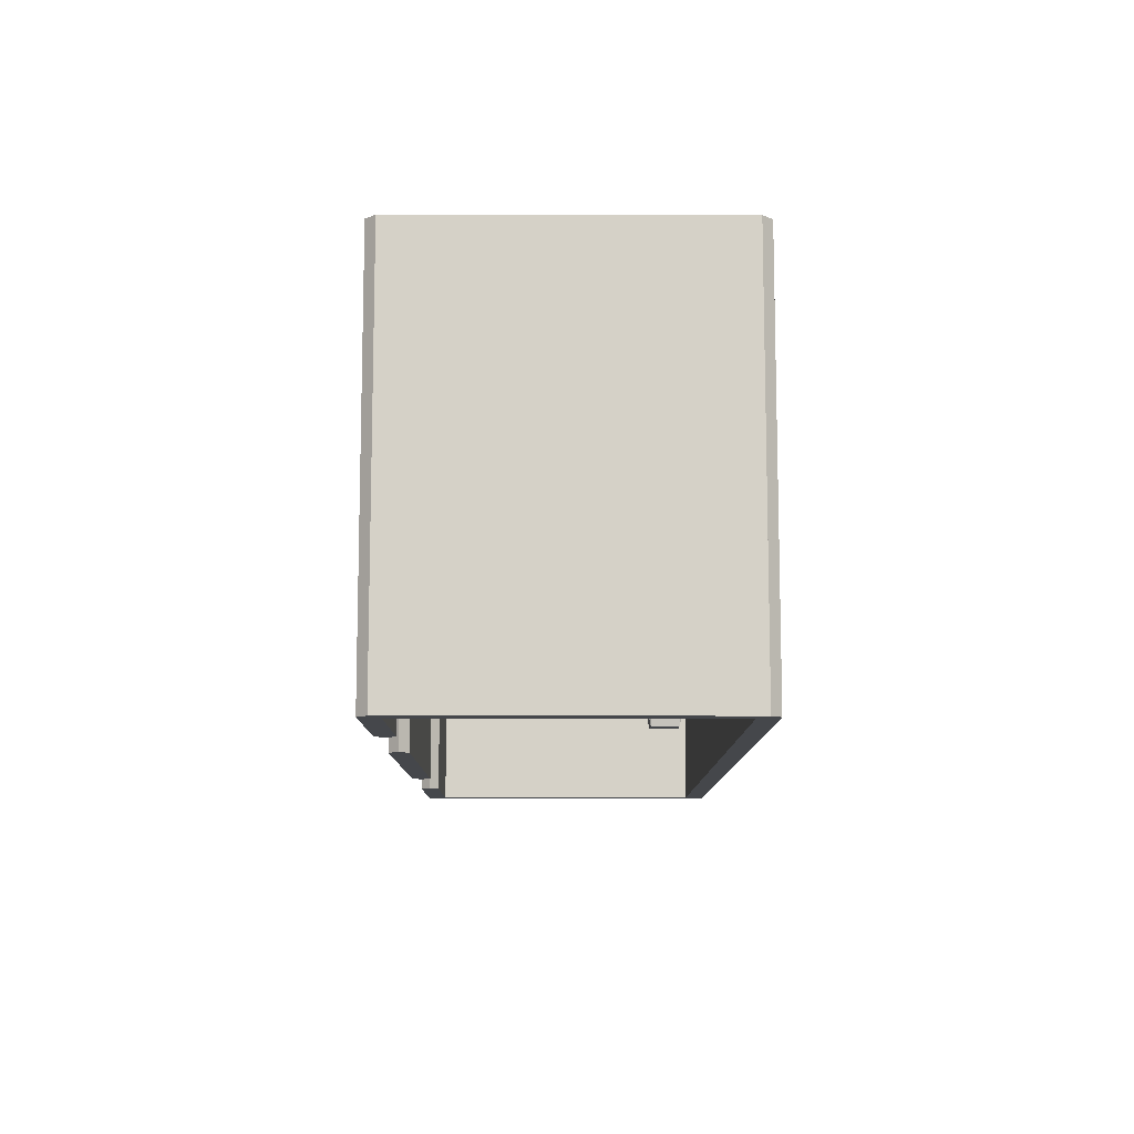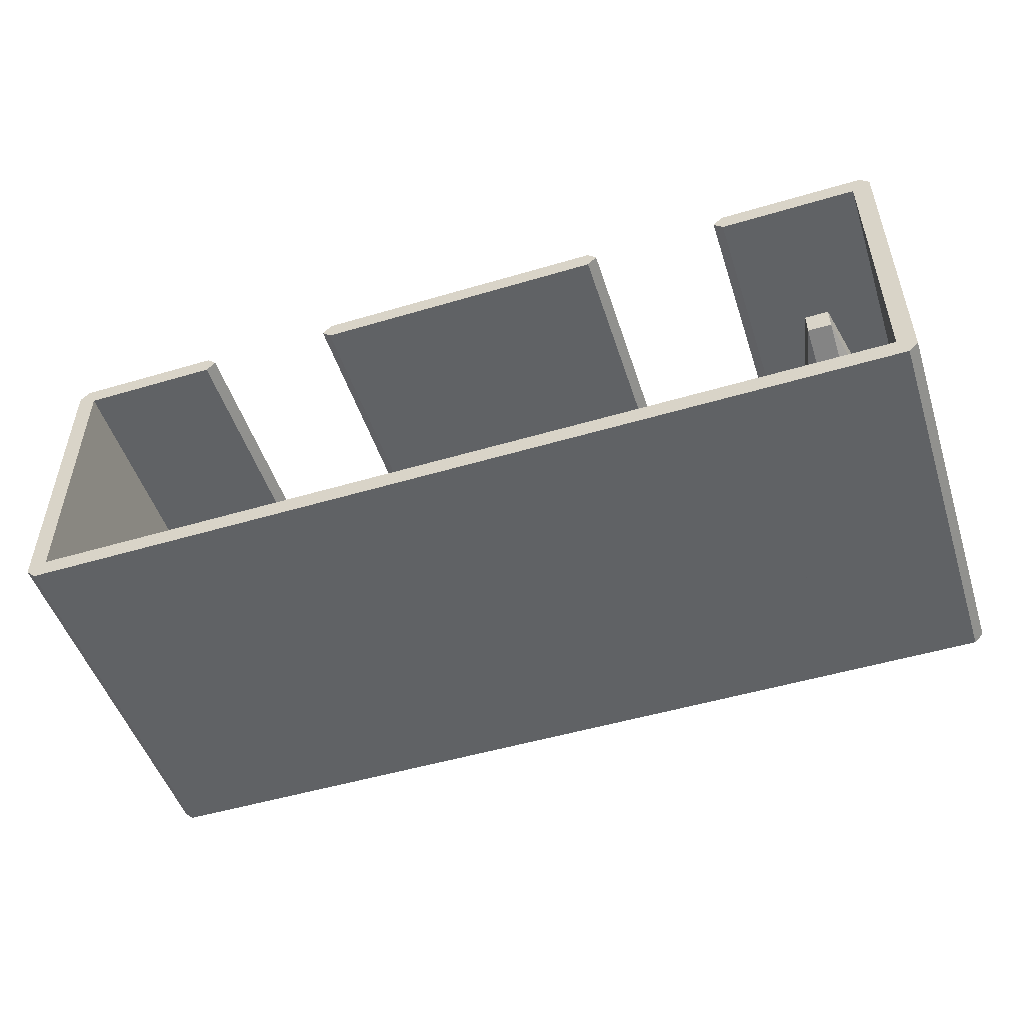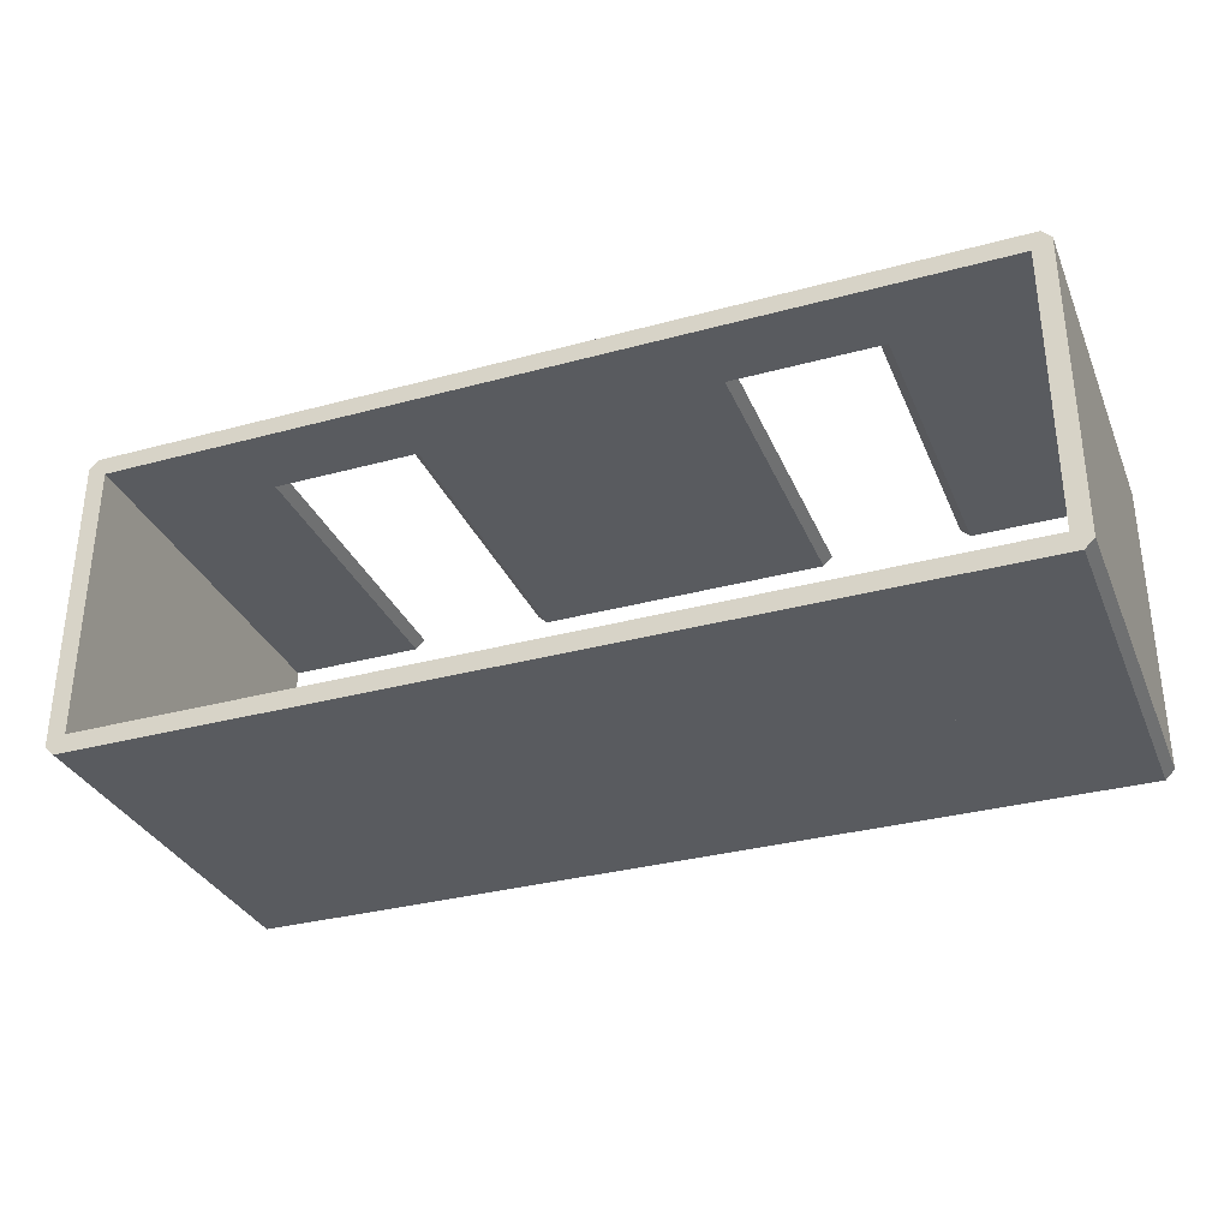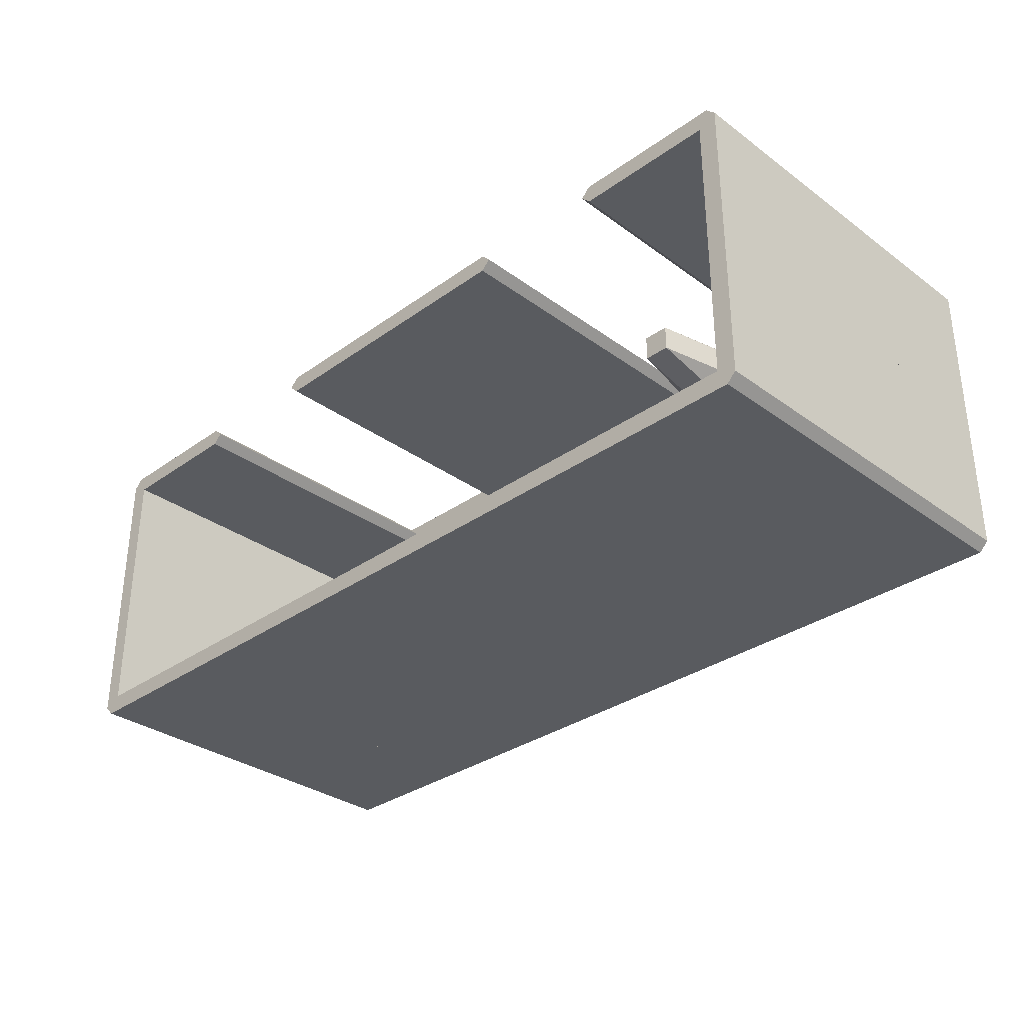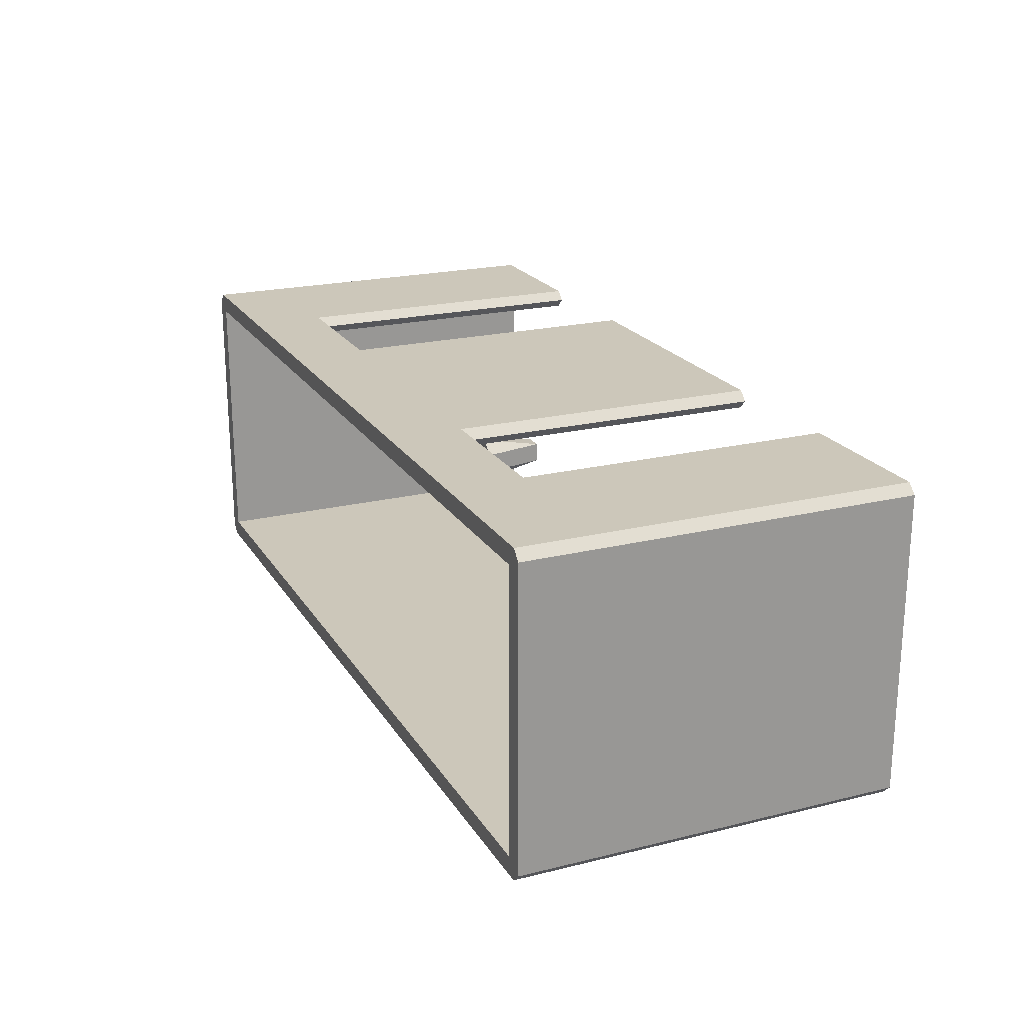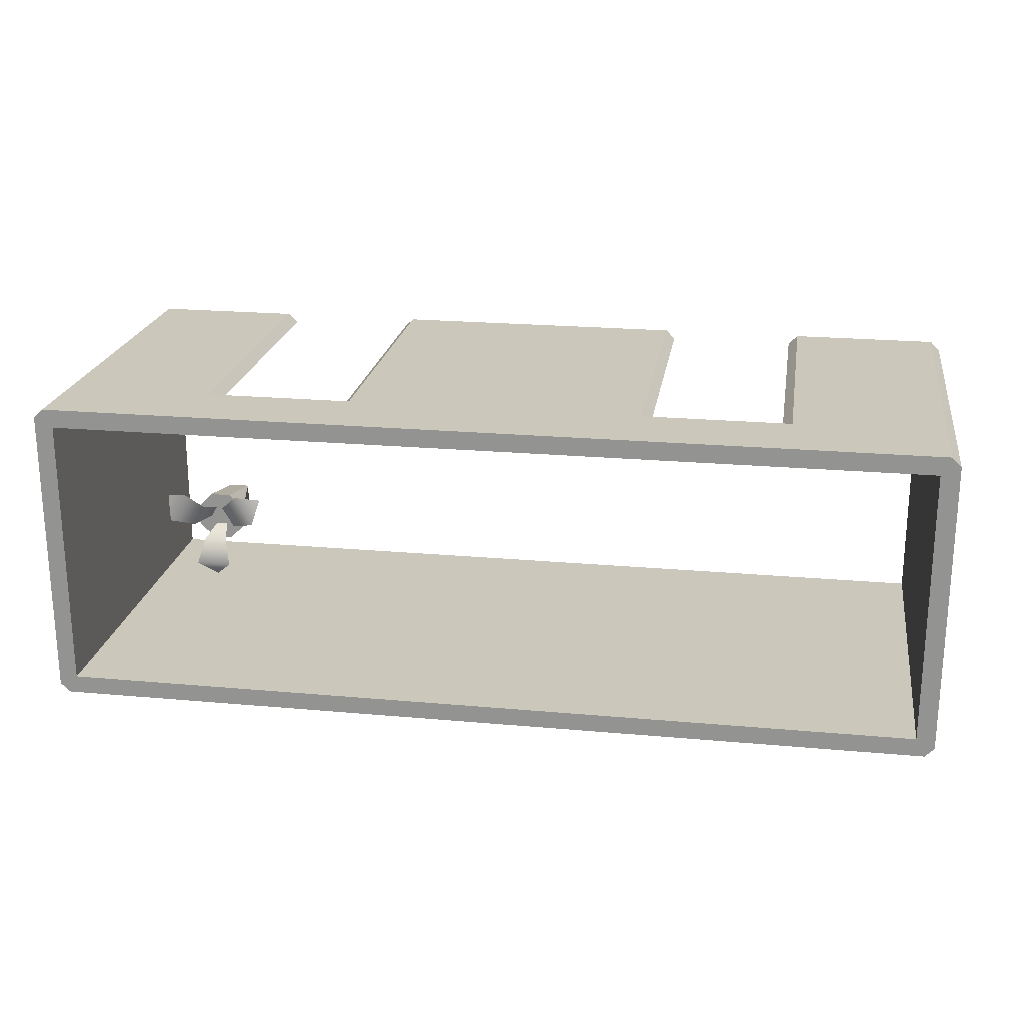
<metadata>
{"format":"obj","ext":"obj","renderer":"f3d","projection":"perspective","resolution":1024,"background":"white","views":[{"elev":-10.2,"azim":89.8,"up":"+Y"},{"elev":-50.5,"azim":18.0,"up":"+Z"},{"elev":-32.5,"azim":-159.3,"up":"+Z"},{"elev":-32.3,"azim":44.7,"up":"+Z"},{"elev":21.3,"azim":-113.6,"up":"+Z"},{"elev":21.6,"azim":-170.9,"up":"+Z"}]}
</metadata>
<code>
g mergedBlocks
v 0.075 8.98e-18 0.075
v -0.075 8.98e-18 0.075
v 0.075 0.5 0.1811
v -0.075 0.5 0.1811
v 0.1811 0.5 -0.075
v 0.1811 0.5 0.075
v 0.075 0.5 -0.1811
v -0.075 0.5 -0.1811
v -0.1811 0.5 -0.075
v -0.1811 0.5 0.075
v 0.075 8.98e-18 -0.075
v -0.075 8.98e-18 -0.075
v 0.1287 0.766 -0.3086
v 0.08581 0.6941 -0.1373
v -0.1287 0.766 -0.3086
v -0.08581 0.6941 -0.1373
v -0.07601 0.6941 0.143
v -0.2029 0.766 0.2658
v -0.1618 0.6941 -0.005659
v -0.3316 0.766 0.04281
v 0.3316 0.766 0.04281
v 0.2029 0.766 0.2658
v 0.1618 0.6941 -0.005659
v 0.07601 0.6941 0.143
v 0.04291 0.5 -0.0665
v -0.04291 0.5 -0.0665
v 0.07904 0.5 -0.003908
v 0.03614 0.5 0.07041
v 2.413e-08 0.6663 -0.4313
v -0.07904 0.5 -0.003908
v -0.03614 0.5 0.07041
v 0.3735 0.6663 0.2157
v -0.3735 0.6663 0.2157
v -1.562 4.168e-31 -0.5
v -1.562 2.6 -0.5
v -1.5 1.642e-15 -0.4375
v -1.5 2.6 -0.4375
v -0.4375 9.385e-16 -0.5
v -0.5 1.642e-15 -0.4375
v -0.4375 2.6 -0.5
v -0.5 2.6 -0.4375
v -0.5 1.642e-15 -0.5625
v -1.5 1.642e-15 -0.5625
v -0.5 2.6 -0.5625
v -1.5 2.6 -0.5625
v -0.5625 4.168e-31 1.5
v -0.5625 2.6 1.5
v -0.5 1.642e-15 1.562
v -0.5 2.6 1.562
v 0.5625 9.385e-16 1.5
v 0.5 1.642e-15 1.562
v 0.5625 2.6 1.5
v 0.5 2.6 1.562
v 0.5 1.642e-15 1.438
v -0.5 1.642e-15 1.438
v 0.5 2.6 1.438
v -0.5 2.6 1.438
v 0.5 4.168e-31 0.4375
v 0.5 2.6 0.4375
v 0.4375 1.642e-15 0.5
v 0.4375 2.6 0.5
v 0.5 9.385e-16 1.562
v 0.4375 1.642e-15 1.5
v 0.5 2.6 1.562
v 0.4375 2.6 1.5
v 0.5625 1.642e-15 1.5
v 0.5625 1.642e-15 0.5
v 0.5625 2.6 1.5
v 0.5625 2.6 0.5
v 0.5 4.168e-31 -0.5625
v 0.5 2.6 -0.5625
v 0.4375 1.642e-15 -0.5
v 0.4375 2.6 -0.5
v 0.5 9.385e-16 0.5625
v 0.4375 1.642e-15 0.5
v 0.5 2.6 0.5625
v 0.4375 2.6 0.5
v 0.5625 1.642e-15 0.5
v 0.5625 1.642e-15 -0.5
v 0.5625 2.6 0.5
v 0.5625 2.6 -0.5
v -0.5625 4.168e-31 -0.5
v -0.5625 2.6 -0.5
v 0.5625 9.385e-16 -0.5
v 0.5 1.642e-15 -0.4375
v 0.5625 2.6 -0.5
v 0.5 2.6 -0.4375
v 0.5 1.642e-15 -0.5625
v 0.5 2.6 -0.5625
v -2.562 4.168e-31 -0.5
v -2.562 2.6 -0.5
v -2.5 1.642e-15 -0.4375
v -2.5 2.6 -0.4375
v -1.438 9.385e-16 -0.5
v -1.438 2.6 -0.5
v -2.5 1.642e-15 -0.5625
v -2.5 2.6 -0.5625
v -3.562 4.168e-31 1.5
v -3.562 2.6 1.5
v -3.5 1.642e-15 1.562
v -3.5 2.6 1.562
v -2.438 9.385e-16 1.5
v -2.5 1.642e-15 1.562
v -2.438 2.6 1.5
v -2.5 2.6 1.562
v -2.5 1.642e-15 1.438
v -3.5 1.642e-15 1.438
v -2.5 2.6 1.438
v -3.5 2.6 1.438
v -5.5 4.168e-31 0.4375
v -5.5 2.6 0.4375
v -5.562 1.642e-15 0.5
v -5.562 2.6 0.5
v -5.5 9.385e-16 1.562
v -5.562 1.642e-15 1.5
v -5.5 2.6 1.562
v -5.562 2.6 1.5
v -5.438 1.642e-15 1.5
v -5.438 1.642e-15 0.5
v -5.438 2.6 1.5
v -5.438 2.6 0.5
v -5.562 4.168e-31 1.5
v -5.562 2.6 1.5
v -5.5 1.642e-15 1.562
v -5.5 2.6 1.562
v -4.438 9.385e-16 1.5
v -4.5 1.642e-15 1.562
v -4.438 2.6 1.5
v -4.5 2.6 1.562
v -4.5 1.642e-15 1.438
v -5.5 1.642e-15 1.438
v -4.5 2.6 1.438
v -5.5 2.6 1.438
v -5.5 4.168e-31 -0.5625
v -5.5 2.6 -0.5625
v -5.562 1.642e-15 -0.5
v -5.562 2.6 -0.5
v -5.5 9.385e-16 0.5625
v -5.562 1.642e-15 0.5
v -5.5 2.6 0.5625
v -5.562 2.6 0.5
v -5.438 1.642e-15 0.5
v -5.438 1.642e-15 -0.5
v -5.438 2.6 0.5
v -5.438 2.6 -0.5
v -5.562 4.168e-31 -0.5
v -5.5 1.642e-15 -0.4375
v -5.5 2.6 -0.4375
v -4.438 9.385e-16 -0.5
v -4.5 1.642e-15 -0.4375
v -4.438 2.6 -0.5
v -4.5 2.6 -0.4375
v -4.5 1.642e-15 -0.5625
v -5.5 1.642e-15 -0.5625
v -4.5 2.6 -0.5625
v -4.562 4.168e-31 -0.5
v -4.562 2.6 -0.5
v -3.438 9.385e-16 -0.5
v -3.5 1.642e-15 -0.4375
v -3.438 2.6 -0.5
v -3.5 2.6 -0.4375
v -3.5 1.642e-15 -0.5625
v -3.5 2.6 -0.5625
v -3.562 4.168e-31 -0.5
v -3.562 2.6 -0.5
v -2.438 9.385e-16 -0.5
v -2.438 2.6 -0.5
v -2.562 4.168e-31 1.5
v -2.562 2.6 1.5
v -1.438 9.385e-16 1.5
v -1.5 1.642e-15 1.562
v -1.438 2.6 1.5
v -1.5 2.6 1.562
v -1.5 1.642e-15 1.438
v -1.5 2.6 1.438
v -1.562 2.1 1.5
v -1.562 2.6 1.5
v -1.5 2.1 1.562
v -0.4375 2.1 1.5
v -0.5 2.1 1.562
v -0.4375 2.6 1.5
v -0.5 2.1 1.438
v -1.5 2.1 1.438
v -4.562 2.1 1.5
v -4.562 2.6 1.5
v -4.5 2.1 1.562
v -3.438 2.1 1.5
v -3.5 2.1 1.562
v -3.438 2.6 1.5
v -3.5 2.1 1.438
v -4.5 2.1 1.438
f 3 2 1
f 2 3 4
f 7 6 5
f 6 7 3
f 3 7 8
f 3 8 4
f 4 8 9
f 4 9 10
f 5 1 11
f 1 5 6
f 2 11 1
f 11 2 12
f 5 11 7
f 12 10 9
f 10 12 2
f 8 12 9
f 4 10 2
f 3 1 6
f 8 11 12
f 11 8 7
f 15 14 13
f 14 15 16
f 13 14 15
f 16 15 14
f 19 18 17
f 18 19 20
f 17 18 19
f 20 19 18
f 23 22 21
f 22 23 24
f 21 22 23
f 24 23 22
f 14 26 25
f 26 14 16
f 25 26 14
f 16 14 26
f 27 24 23
f 24 27 28
f 23 24 27
f 28 27 24
f 15 13 29
f 29 13 15
f 17 30 19
f 30 17 31
f 19 30 17
f 31 17 30
f 22 32 21
f 21 32 22
f 33 18 20
f 20 18 33
f 36 35 34
f 35 36 37
f 40 39 38
f 39 40 41
f 39 42 38
f 42 39 43
f 43 39 36
f 43 36 34
f 44 41 40
f 41 44 45
f 41 45 37
f 37 45 35
f 40 42 44
f 42 40 38
f 45 42 43
f 42 45 44
f 35 43 34
f 43 35 45
f 41 36 39
f 36 41 37
f 48 47 46
f 47 48 49
f 52 51 50
f 51 52 53
f 51 54 50
f 54 51 55
f 55 51 48
f 55 48 46
f 56 53 52
f 53 56 57
f 53 57 49
f 49 57 47
f 52 54 56
f 54 52 50
f 57 54 55
f 54 57 56
f 47 55 46
f 55 47 57
f 53 48 51
f 48 53 49
f 60 59 58
f 59 60 61
f 64 63 62
f 63 64 65
f 63 66 62
f 66 63 67
f 67 63 60
f 67 60 58
f 68 65 64
f 65 68 69
f 65 69 61
f 61 69 59
f 64 66 68
f 66 64 62
f 69 66 67
f 66 69 68
f 59 67 58
f 67 59 69
f 65 60 63
f 60 65 61
f 72 71 70
f 71 72 73
f 76 75 74
f 75 76 77
f 75 78 74
f 78 75 79
f 79 75 72
f 79 72 70
f 80 77 76
f 77 80 81
f 77 81 73
f 73 81 71
f 76 78 80
f 78 76 74
f 81 78 79
f 78 81 80
f 71 79 70
f 79 71 81
f 77 72 75
f 72 77 73
f 39 83 82
f 83 39 41
f 86 85 84
f 85 86 87
f 85 88 84
f 88 85 42
f 42 85 39
f 42 39 82
f 89 87 86
f 87 89 44
f 87 44 41
f 41 44 83
f 86 88 89
f 88 86 84
f 44 88 42
f 88 44 89
f 83 42 82
f 42 83 44
f 87 39 85
f 39 87 41
f 92 91 90
f 91 92 93
f 95 36 94
f 36 95 37
f 36 43 94
f 43 36 96
f 96 36 92
f 96 92 90
f 45 37 95
f 37 45 97
f 37 97 93
f 93 97 91
f 95 43 45
f 43 95 94
f 97 43 96
f 43 97 45
f 91 96 90
f 96 91 97
f 37 92 36
f 92 37 93
f 100 99 98
f 99 100 101
f 104 103 102
f 103 104 105
f 103 106 102
f 106 103 107
f 107 103 100
f 107 100 98
f 108 105 104
f 105 108 109
f 105 109 101
f 101 109 99
f 104 106 108
f 106 104 102
f 109 106 107
f 106 109 108
f 99 107 98
f 107 99 109
f 105 100 103
f 100 105 101
f 112 111 110
f 111 112 113
f 116 115 114
f 115 116 117
f 115 118 114
f 118 115 119
f 119 115 112
f 119 112 110
f 120 117 116
f 117 120 121
f 117 121 113
f 113 121 111
f 116 118 120
f 118 116 114
f 121 118 119
f 118 121 120
f 111 119 110
f 119 111 121
f 117 112 115
f 112 117 113
f 124 123 122
f 123 124 125
f 128 127 126
f 127 128 129
f 127 130 126
f 130 127 131
f 131 127 124
f 131 124 122
f 132 129 128
f 129 132 133
f 129 133 125
f 125 133 123
f 128 130 132
f 130 128 126
f 133 130 131
f 130 133 132
f 123 131 122
f 131 123 133
f 129 124 127
f 124 129 125
f 136 135 134
f 135 136 137
f 140 139 138
f 139 140 141
f 139 142 138
f 142 139 143
f 143 139 136
f 143 136 134
f 144 141 140
f 141 144 145
f 141 145 137
f 137 145 135
f 140 142 144
f 142 140 138
f 145 142 143
f 142 145 144
f 135 143 134
f 143 135 145
f 141 136 139
f 136 141 137
f 147 137 146
f 137 147 148
f 151 150 149
f 150 151 152
f 150 153 149
f 153 150 154
f 154 150 147
f 154 147 146
f 155 152 151
f 152 155 135
f 152 135 148
f 148 135 137
f 151 153 155
f 153 151 149
f 135 153 154
f 153 135 155
f 137 154 146
f 154 137 135
f 152 147 150
f 147 152 148
f 150 157 156
f 157 150 152
f 160 159 158
f 159 160 161
f 159 162 158
f 162 159 153
f 153 159 150
f 153 150 156
f 163 161 160
f 161 163 155
f 161 155 152
f 152 155 157
f 160 162 163
f 162 160 158
f 155 162 153
f 162 155 163
f 157 153 156
f 153 157 155
f 161 150 159
f 150 161 152
f 159 165 164
f 165 159 161
f 167 92 166
f 92 167 93
f 92 96 166
f 96 92 162
f 162 92 159
f 162 159 164
f 97 93 167
f 93 97 163
f 93 163 161
f 161 163 165
f 167 96 97
f 96 167 166
f 163 96 162
f 96 163 97
f 165 162 164
f 162 165 163
f 93 159 92
f 159 93 161
f 103 169 168
f 169 103 105
f 172 171 170
f 171 172 173
f 171 174 170
f 174 171 106
f 106 171 103
f 106 103 168
f 175 173 172
f 173 175 108
f 173 108 105
f 105 108 169
f 172 174 175
f 174 172 170
f 108 174 106
f 174 108 175
f 169 106 168
f 106 169 108
f 173 103 171
f 103 173 105
f 178 177 176
f 177 178 173
f 181 180 179
f 180 181 49
f 180 182 179
f 182 180 183
f 183 180 178
f 183 178 176
f 57 49 181
f 49 57 175
f 49 175 173
f 173 175 177
f 181 182 57
f 182 181 179
f 175 182 183
f 182 175 57
f 177 183 176
f 183 177 175
f 49 178 180
f 178 49 173
f 186 185 184
f 185 186 129
f 189 188 187
f 188 189 101
f 188 190 187
f 190 188 191
f 191 188 186
f 191 186 184
f 109 101 189
f 101 109 132
f 101 132 129
f 129 132 185
f 189 190 109
f 190 189 187
f 132 190 191
f 190 132 109
f 185 191 184
f 191 185 132
f 101 186 188
f 186 101 129

</code>
